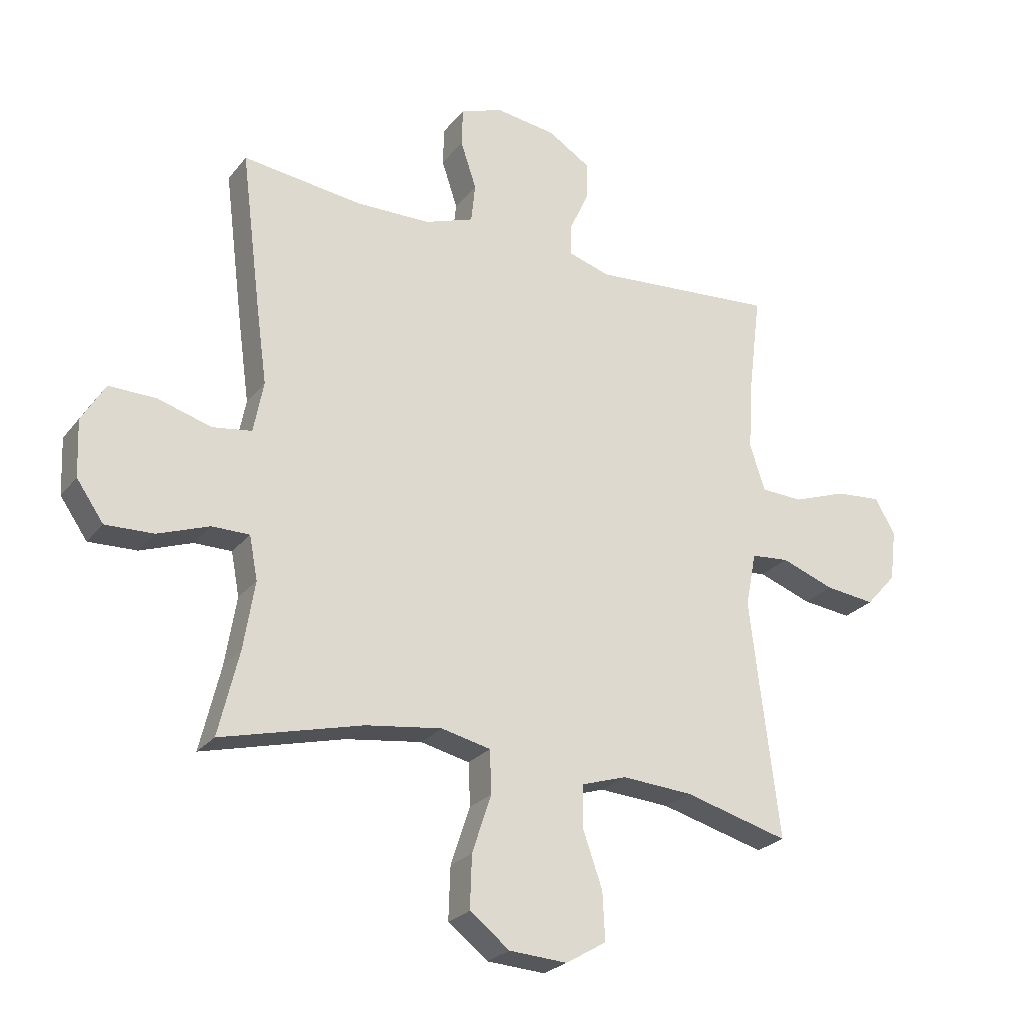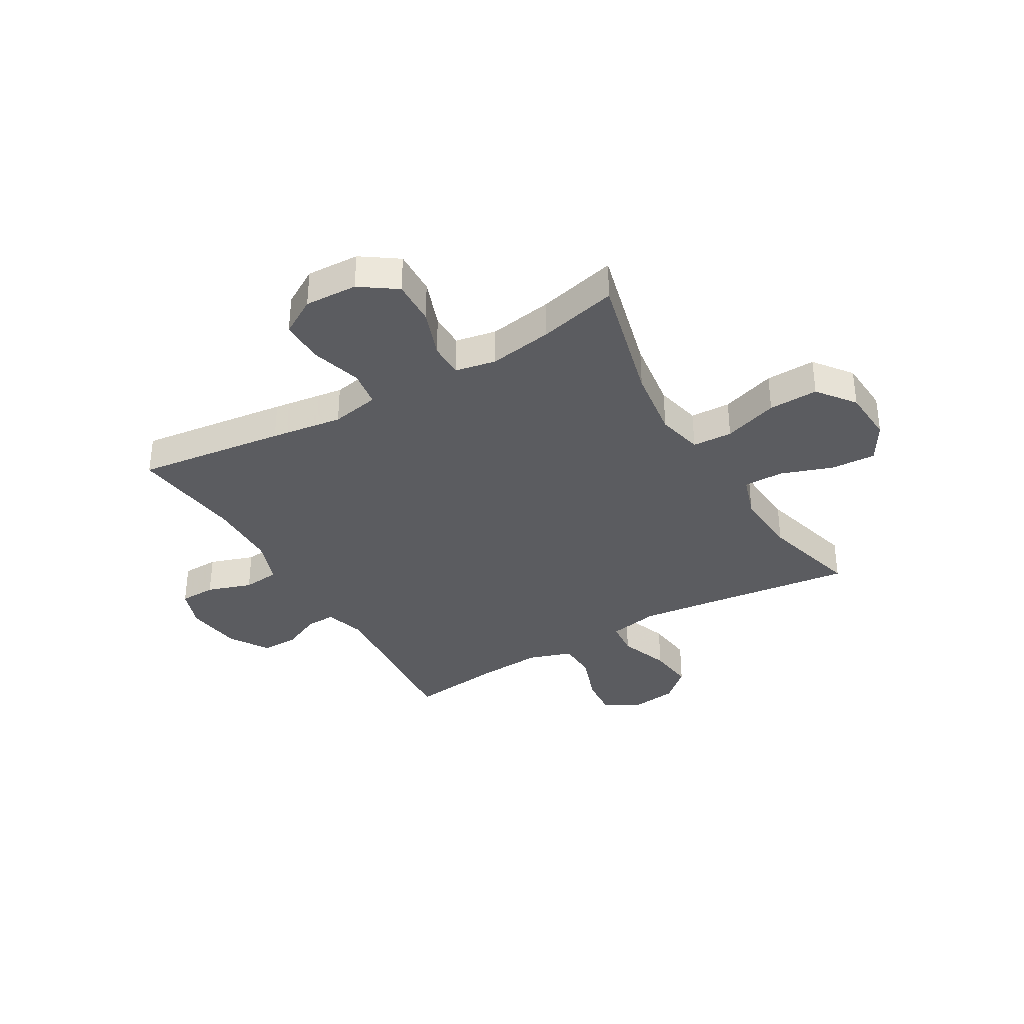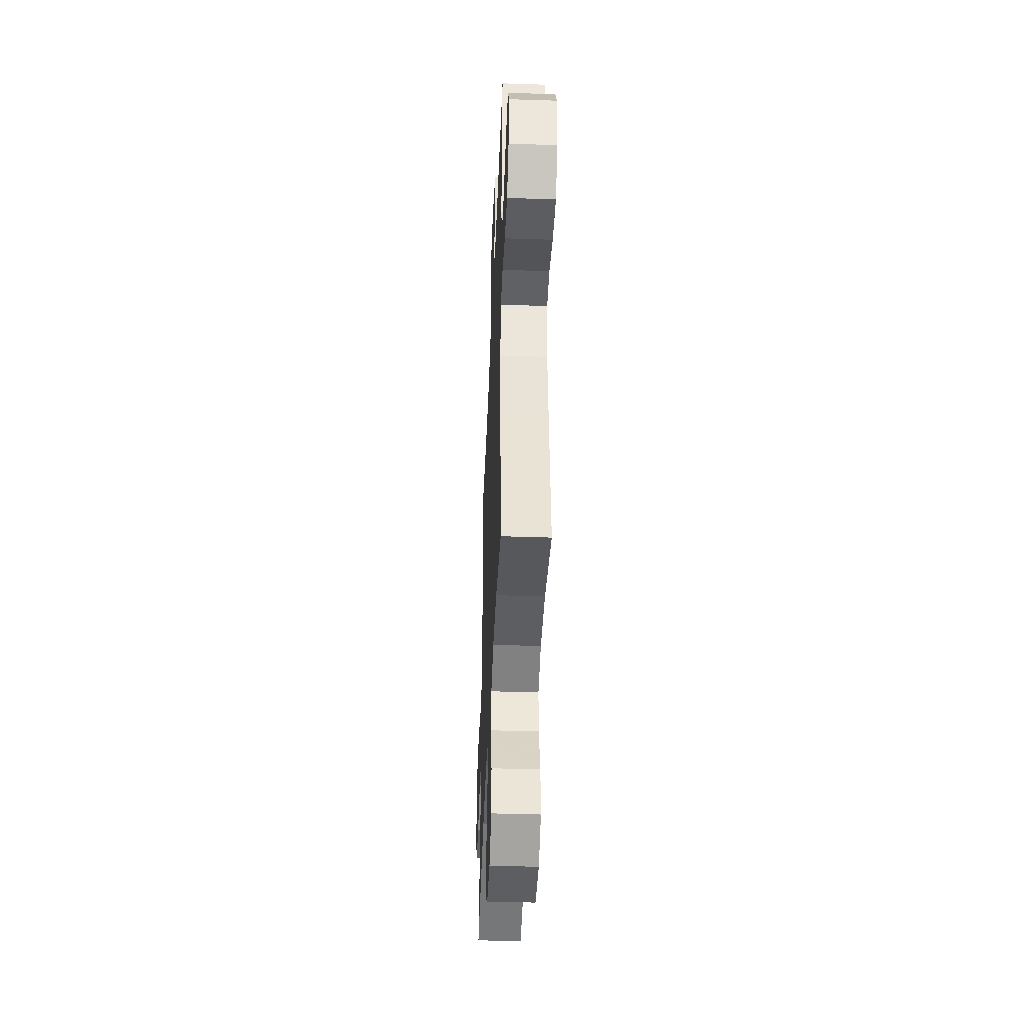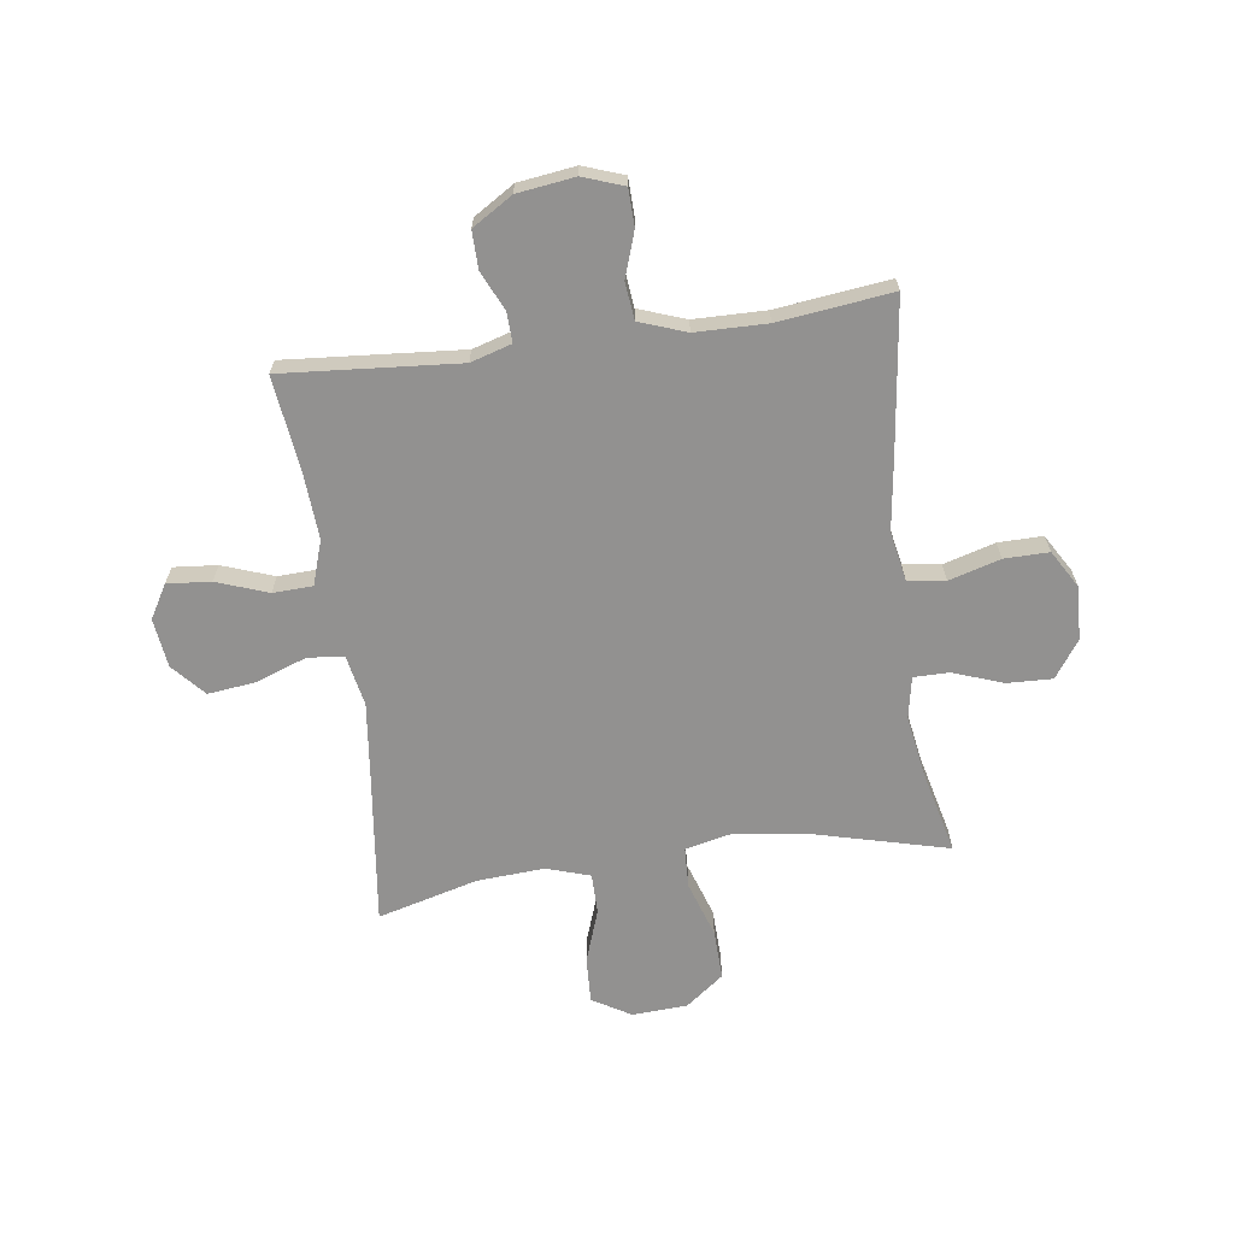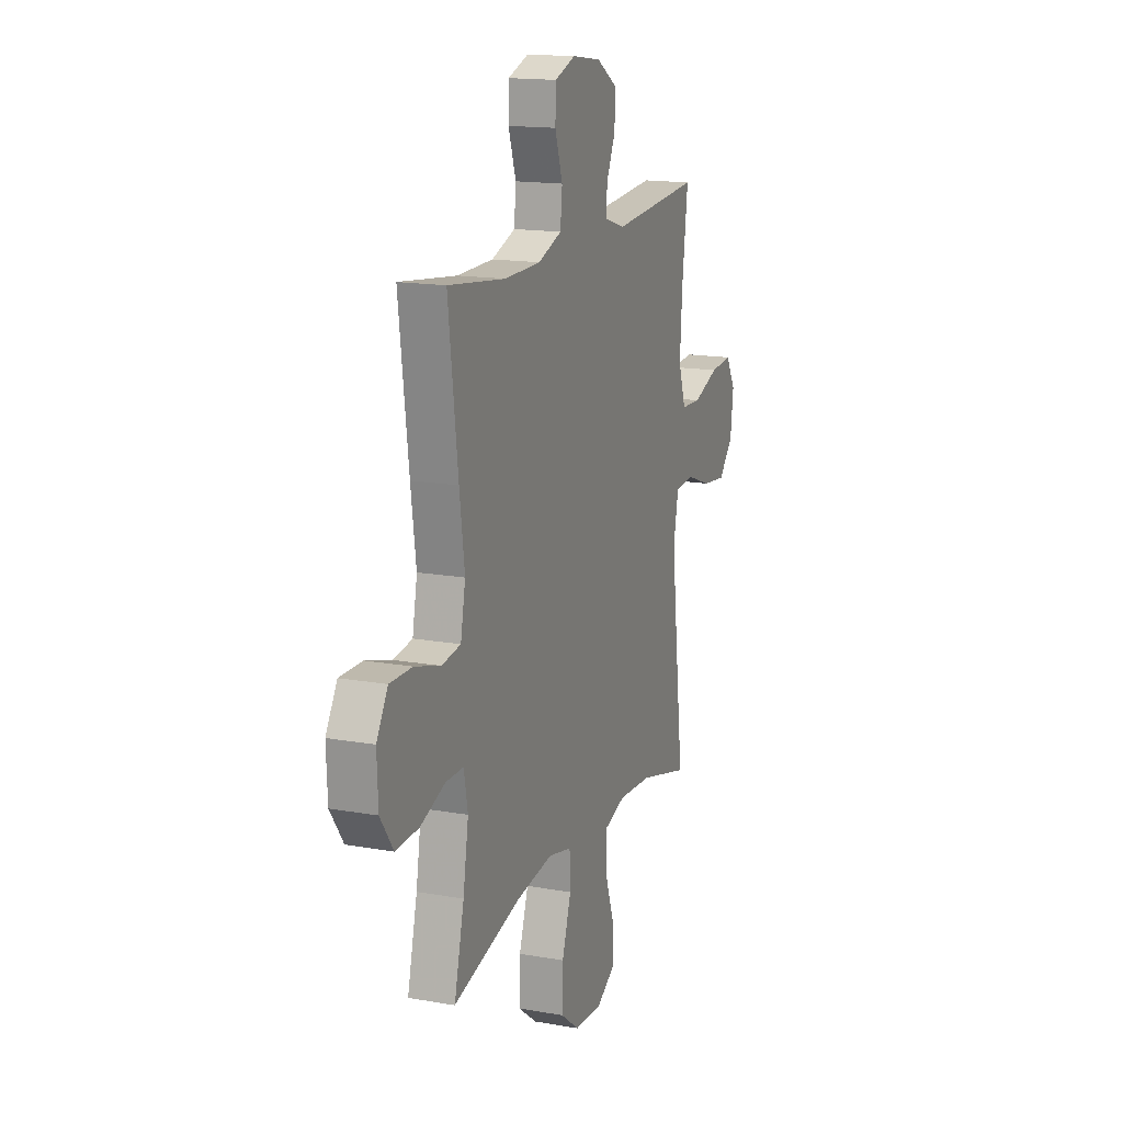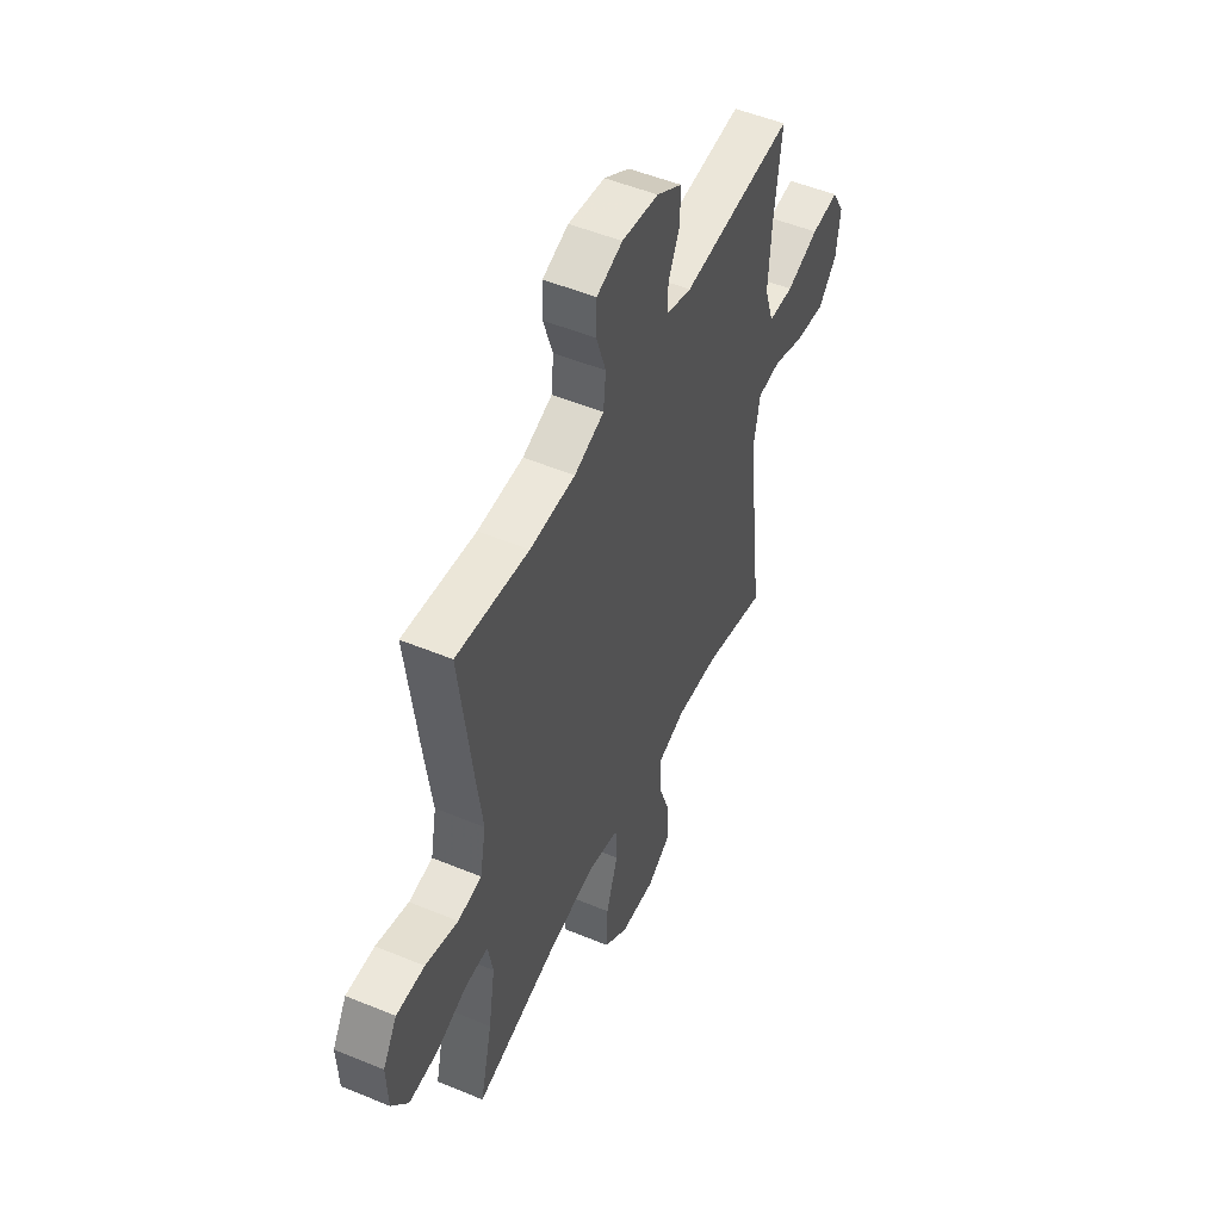
<metadata>
{"format":"obj","ext":"obj","renderer":"f3d","projection":"perspective","resolution":1024,"background":"white","views":[{"elev":-25.1,"azim":151.1,"up":"+Z"},{"elev":-35.3,"azim":120.3,"up":"+Y"},{"elev":-42.7,"azim":-92.3,"up":"+Z"},{"elev":-66.1,"azim":7.8,"up":"+Y"},{"elev":15.8,"azim":110.4,"up":"+Z"},{"elev":50.9,"azim":114.3,"up":"+Z"}]}
</metadata>
<code>
v 0.5 0.07 0.5
v 0.466 0.07 0.229
v 0.448 0.07 0.098
v 0.465 0.07 0.01
v 0.532 0.07 0
v 0.624 0.07 0.027
v 0.704 0.07 0.028
v 0.744 0.07 -0.039
v 0.74 0.07 -0.135
v 0.694 0.07 -0.201
v 0.612 0.07 -0.198
v 0.524 0.07 -0.166
v 0.46 0.07 -0.166
v 0.446 0.07 -0.24
v 0.465 0.07 -0.356
v 0.5 0.07 -0.5
v 0.258 0.07 -0.438
v 0.128 0.07 -0.42
v 0.044 0.07 -0.439
v 0.041 0.07 -0.512
v 0.074 0.07 -0.611
v 0.077 0.07 -0.701
v 0.009 0.07 -0.753
v -0.09 0.07 -0.759
v -0.159 0.07 -0.718
v -0.155 0.07 -0.636
v -0.122 0.07 -0.542
v -0.122 0.07 -0.469
v -0.2 0.07 -0.444
v -0.321 0.07 -0.452
v -0.5 0.07 -0.5
v -0.467 0.07 -0.23
v -0.451 0.07 -0.092
v -0.469 0.07 0
v -0.534 0.07 0.006
v -0.625 0.07 -0.027
v -0.71 0.07 -0.037
v -0.762 0.07 0.021
v -0.773 0.07 0.109
v -0.738 0.07 0.169
v -0.66 0.07 0.162
v -0.568 0.07 0.129
v -0.497 0.07 0.132
v -0.471 0.07 0.211
v -0.479 0.07 0.334
v -0.5 0.07 0.5
v -0.184 0.07 0.475
v -0.111 0.07 0.497
v -0.113 0.07 0.551
v -0.145 0.07 0.621
v -0.146 0.07 0.688
v -0.074 0.07 0.733
v 0.029 0.07 0.747
v 0.102 0.07 0.721
v 0.104 0.07 0.655
v 0.077 0.07 0.574
v 0.084 0.07 0.507
v 0.168 0.07 0.477
v 0.296 0.07 0.475
v 0.5 0 0.5
v 0.466 0 0.229
v 0.448 0 0.098
v 0.465 0 0.01
v 0.532 0 0
v 0.624 0 0.027
v 0.704 0 0.028
v 0.744 0 -0.039
v 0.74 0 -0.135
v 0.694 0 -0.201
v 0.612 0 -0.198
v 0.524 0 -0.166
v 0.46 0 -0.166
v 0.446 0 -0.24
v 0.465 0 -0.356
v 0.5 0 -0.5
v 0.258 0 -0.438
v 0.128 0 -0.42
v 0.044 0 -0.439
v 0.041 0 -0.512
v 0.074 0 -0.611
v 0.077 0 -0.701
v 0.009 0 -0.753
v -0.09 0 -0.759
v -0.159 0 -0.718
v -0.155 0 -0.636
v -0.122 0 -0.542
v -0.122 0 -0.469
v -0.2 0 -0.444
v -0.321 0 -0.452
v -0.5 0 -0.5
v -0.467 0 -0.23
v -0.451 0 -0.092
v -0.469 0 0
v -0.534 0 0.006
v -0.625 0 -0.027
v -0.71 0 -0.037
v -0.762 0 0.021
v -0.773 0 0.109
v -0.738 0 0.169
v -0.66 0 0.162
v -0.568 0 0.129
v -0.497 0 0.132
v -0.471 0 0.211
v -0.479 0 0.334
v -0.5 0 0.5
v -0.184 0 0.475
v -0.111 0 0.497
v -0.113 0 0.551
v -0.145 0 0.621
v -0.146 0 0.688
v -0.074 0 0.733
v 0.029 0 0.747
v 0.102 0 0.721
v 0.104 0 0.655
v 0.077 0 0.574
v 0.084 0 0.507
v 0.168 0 0.477
v 0.296 0 0.475
f 53 54 55 56
f 53 56 57
f 52 53 57
f 49 50 51 52
f 48 49 52 57
f 47 48 57 58
f 45 46 47
f 44 45 47 58
f 39 40 41 42
f 39 42 43
f 38 39 43
f 35 36 37 38
f 35 38 43
f 34 35 43 44
f 30 31 32
f 29 30 32 33
f 28 29 33 34
f 24 25 26 27
f 24 27 28
f 23 24 28
f 20 21 22 23
f 19 20 23 28
f 18 19 28 34
f 15 16 17
f 14 15 17 18
f 13 14 18 34
f 9 10 11 12
f 5 6 7 8
f 4 5 8 9
f 59 1 2 3
f 59 3 4
f 58 59 4
f 44 58 4
f 12 13 34 44
f 4 9 12 44
f 115 114 113 112
f 116 115 112
f 116 112 111
f 111 110 109 108
f 116 111 108 107
f 117 116 107 106
f 106 105 104
f 117 106 104 103
f 101 100 99 98
f 102 101 98
f 102 98 97
f 97 96 95 94
f 102 97 94
f 103 102 94 93
f 91 90 89
f 92 91 89 88
f 93 92 88 87
f 86 85 84 83
f 87 86 83
f 87 83 82
f 82 81 80 79
f 87 82 79 78
f 93 87 78 77
f 76 75 74
f 77 76 74 73
f 93 77 73 72
f 71 70 69 68
f 67 66 65 64
f 68 67 64 63
f 62 61 60 118
f 63 62 118
f 63 118 117
f 63 117 103
f 103 93 72 71
f 103 71 68 63
f 1 60 61 2
f 2 61 62 3
f 3 62 63 4
f 4 63 64 5
f 5 64 65 6
f 6 65 66 7
f 7 66 67 8
f 8 67 68 9
f 9 68 69 10
f 10 69 70 11
f 11 70 71 12
f 12 71 72 13
f 13 72 73 14
f 14 73 74 15
f 15 74 75 16
f 16 75 76 17
f 17 76 77 18
f 18 77 78 19
f 19 78 79 20
f 20 79 80 21
f 21 80 81 22
f 22 81 82 23
f 23 82 83 24
f 24 83 84 25
f 25 84 85 26
f 26 85 86 27
f 27 86 87 28
f 28 87 88 29
f 29 88 89 30
f 30 89 90 31
f 31 90 91 32
f 32 91 92 33
f 33 92 93 34
f 34 93 94 35
f 35 94 95 36
f 36 95 96 37
f 37 96 97 38
f 38 97 98 39
f 39 98 99 40
f 40 99 100 41
f 41 100 101 42
f 42 101 102 43
f 43 102 103 44
f 44 103 104 45
f 45 104 105 46
f 46 105 106 47
f 47 106 107 48
f 48 107 108 49
f 49 108 109 50
f 50 109 110 51
f 51 110 111 52
f 52 111 112 53
f 53 112 113 54
f 54 113 114 55
f 55 114 115 56
f 56 115 116 57
f 57 116 117 58
f 58 117 118 59
f 59 118 60 1

</code>
